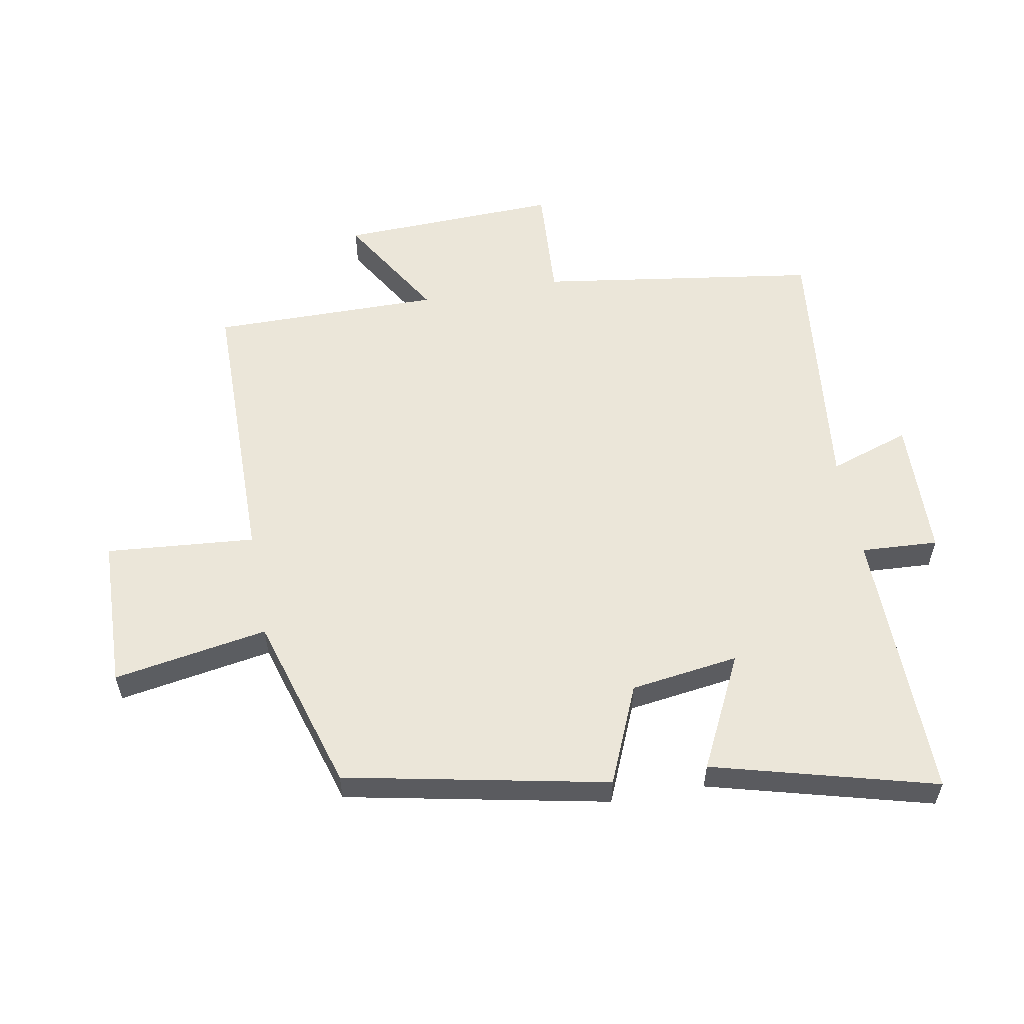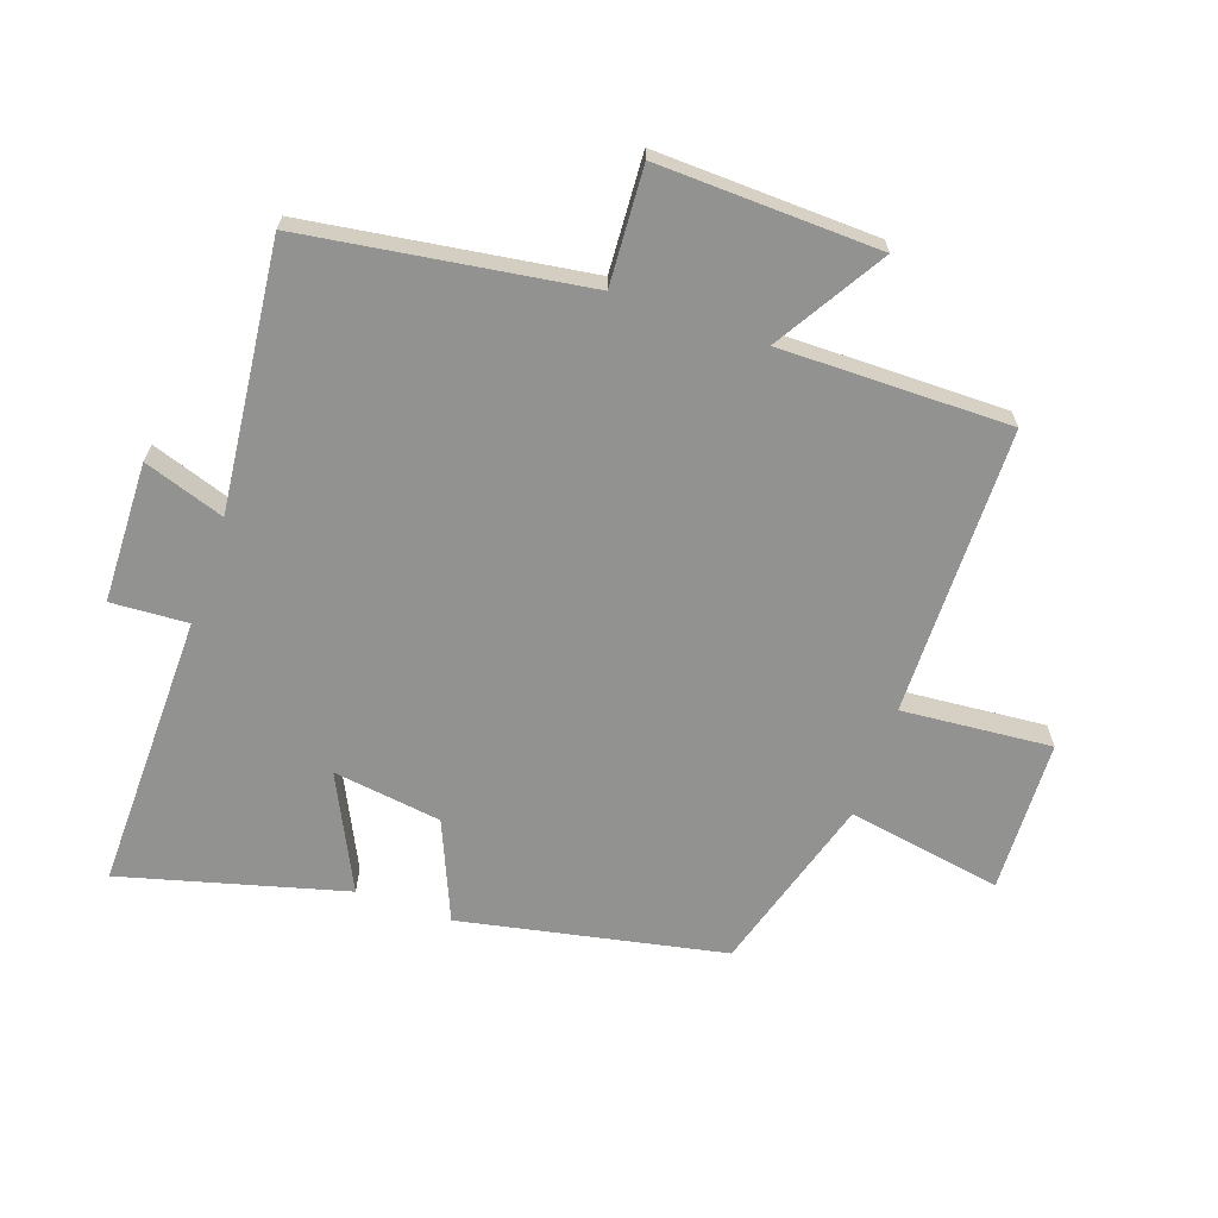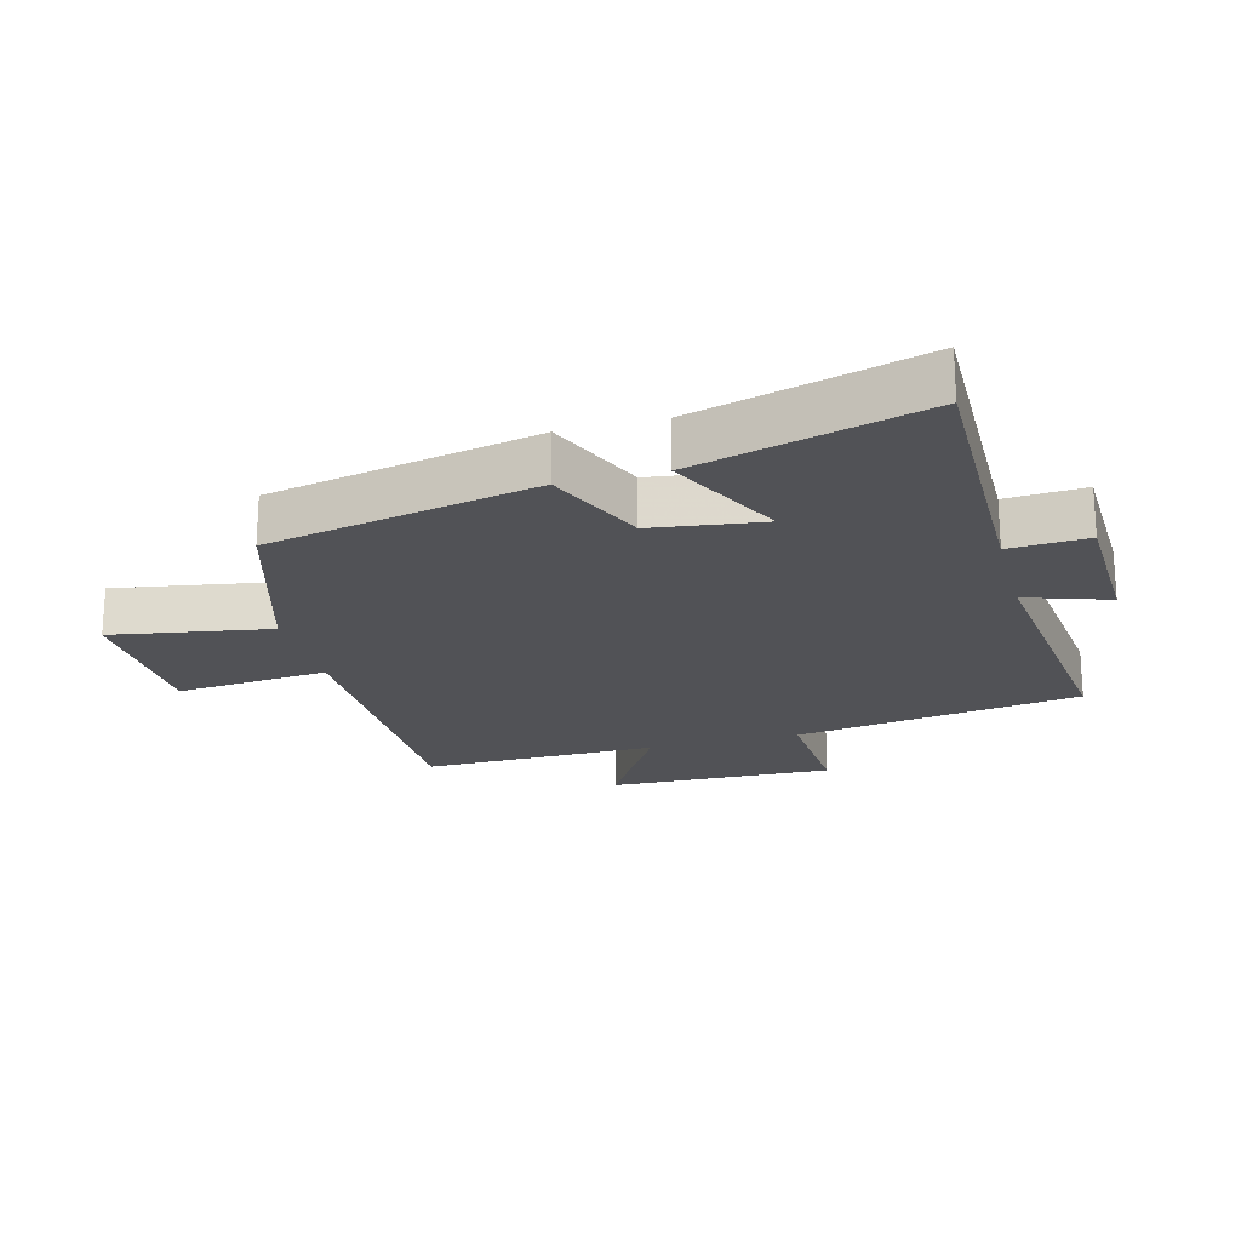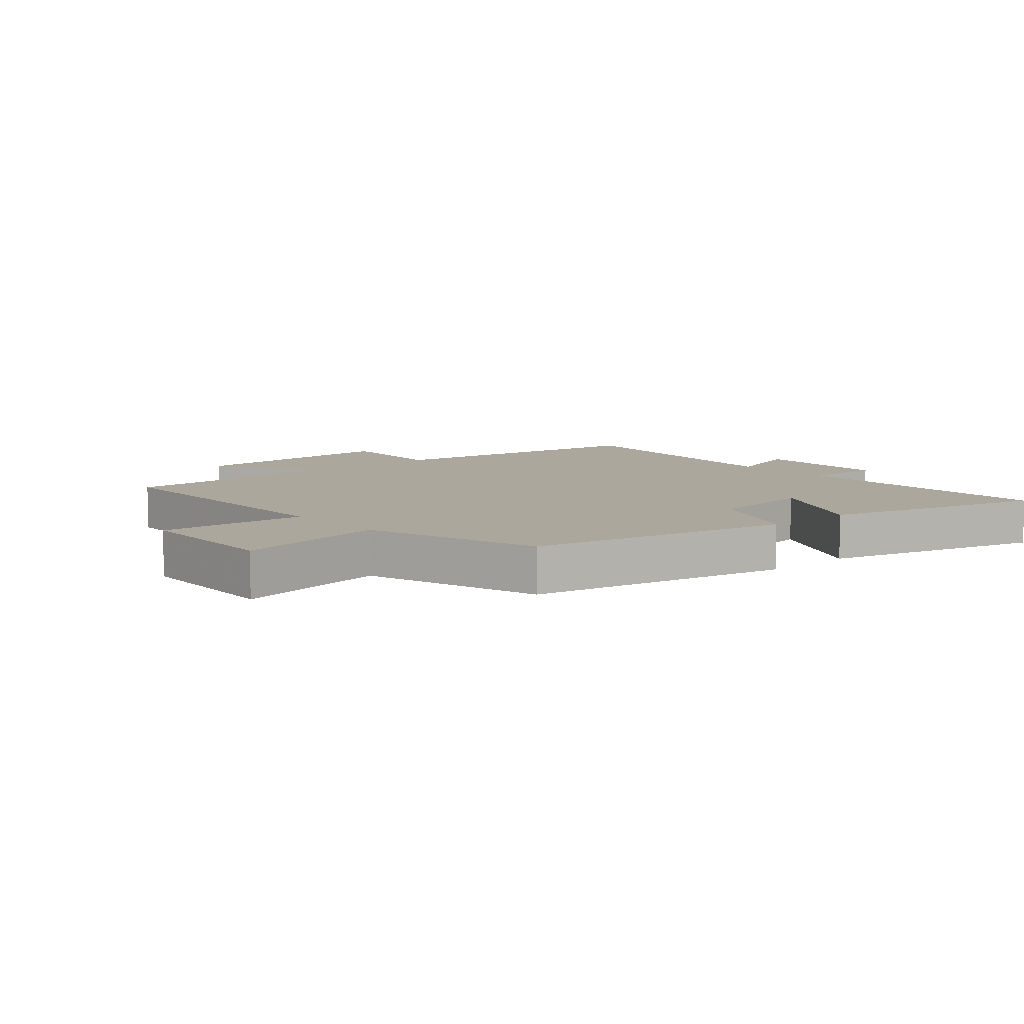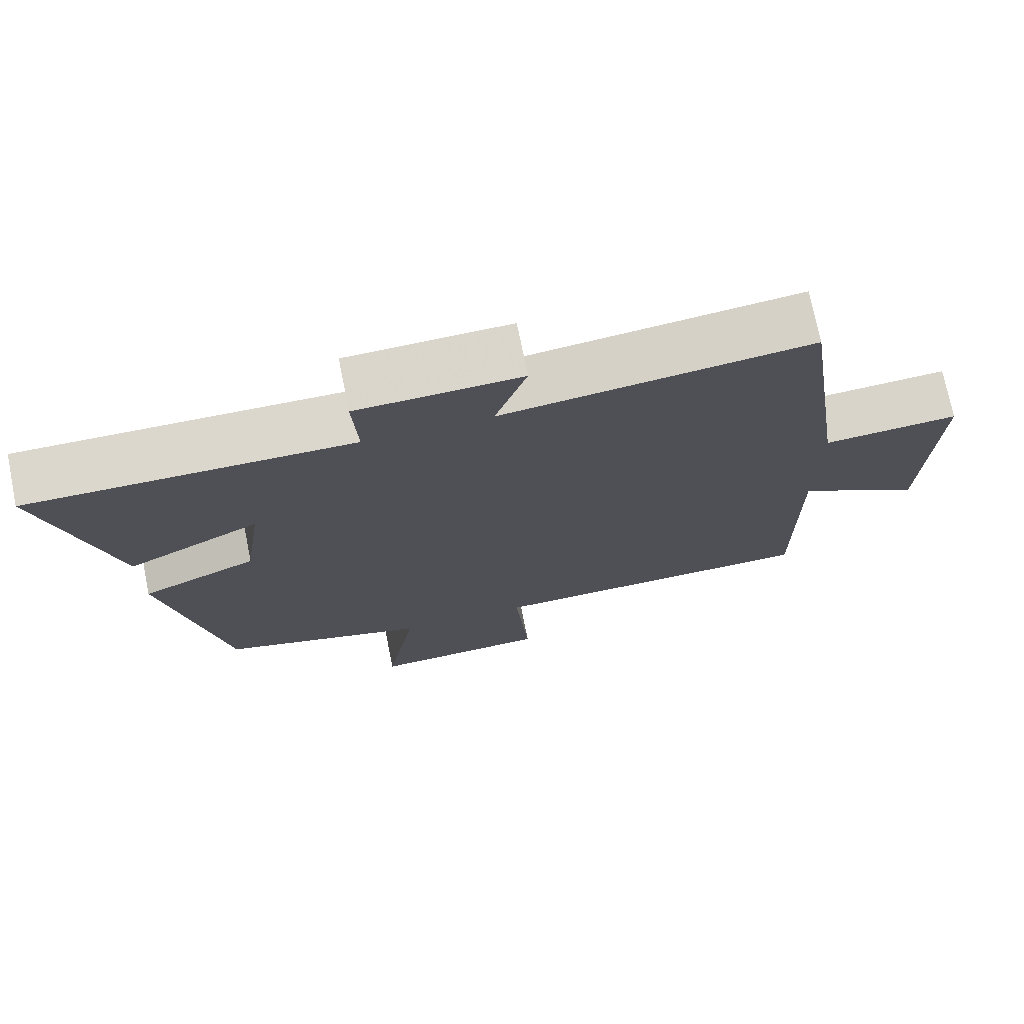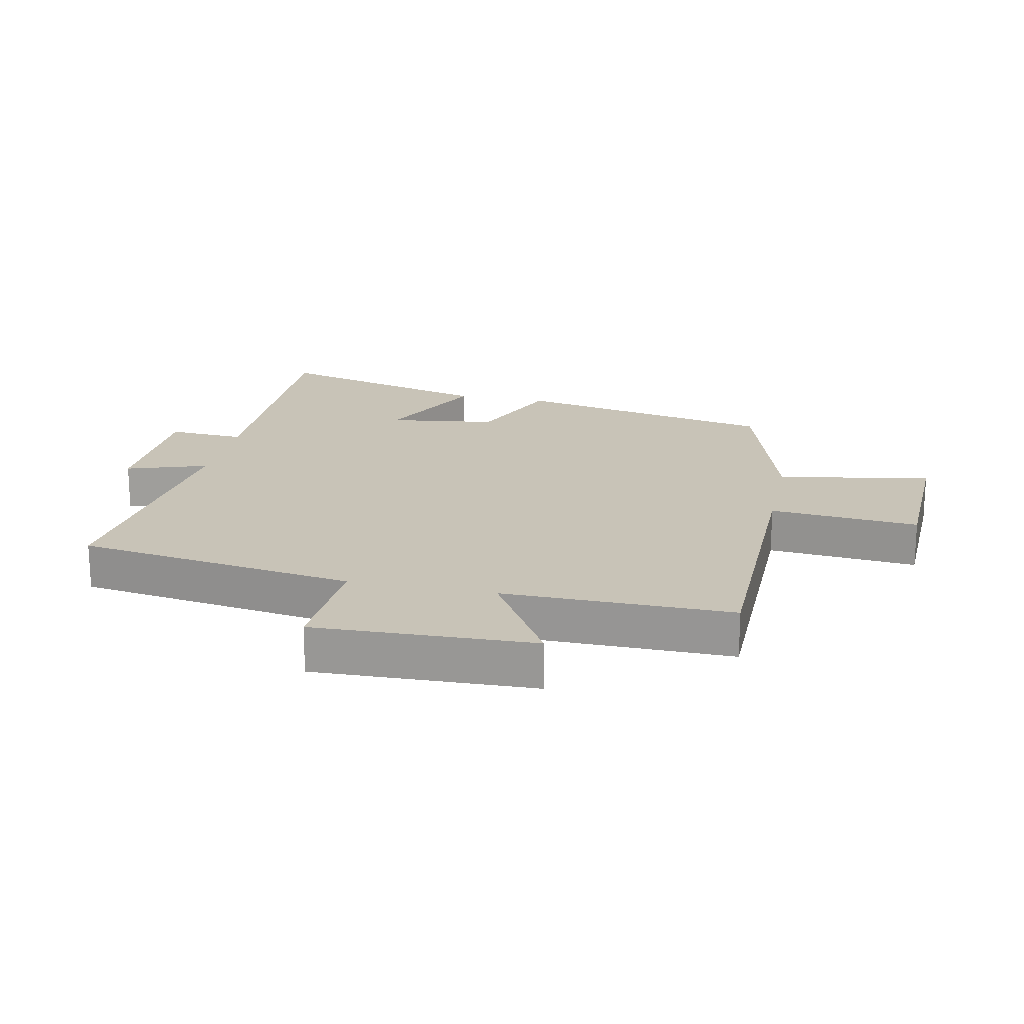
<metadata>
{"format":"obj","ext":"obj","renderer":"f3d","projection":"perspective","resolution":1024,"background":"white","views":[{"elev":56.8,"azim":-100.3,"up":"+Y"},{"elev":-66.2,"azim":70.8,"up":"+Y"},{"elev":-21.3,"azim":-74.9,"up":"+Y"},{"elev":8.3,"azim":-131.2,"up":"+Y"},{"elev":73.4,"azim":-11.4,"up":"+Z"},{"elev":19.6,"azim":101.9,"up":"+Y"}]}
</metadata>
<code>
v 0.502 0.07 -0.496
v 0.046 0.07 -0.5
v 0.066 0.07 -0.737
v -0.176 0.07 -0.745
v -0.134 0.07 -0.5
v -0.416 0.07 -0.415
v -0.5 0.07 0.002
v -0.343 0.07 0.069
v -0.319 0.07 0.241
v -0.5 0.07 0.152
v -0.595 0.07 0.506
v -0.157 0.07 0.5
v -0.164 0.07 0.622
v 0.058 0.07 0.628
v 0.015 0.07 0.5
v 0.435 0.07 0.546
v 0.5 0.07 0.102
v 0.685 0.07 0.113
v 0.673 0.07 -0.237
v 0.5 0.07 -0.132
v 0.502 0 -0.496
v 0.046 0 -0.5
v 0.066 0 -0.737
v -0.176 0 -0.745
v -0.134 0 -0.5
v -0.416 0 -0.415
v -0.5 0 0.002
v -0.343 0 0.069
v -0.319 0 0.241
v -0.5 0 0.152
v -0.595 0 0.506
v -0.157 0 0.5
v -0.164 0 0.622
v 0.058 0 0.628
v 0.015 0 0.5
v 0.435 0 0.546
v 0.5 0 0.102
v 0.685 0 0.113
v 0.673 0 -0.237
v 0.5 0 -0.132
f 17 18 19 20
f 15 16 17 20
f 15 20 1 2
f 12 13 14 15
f 12 15 2
f 9 10 11 12
f 8 9 12 2
f 5 6 7 8
f 5 8 2 3
f 3 4 5
f 40 39 38 37
f 40 37 36 35
f 22 21 40 35
f 35 34 33 32
f 22 35 32
f 32 31 30 29
f 22 32 29 28
f 28 27 26 25
f 23 22 28 25
f 25 24 23
f 1 21 22 2
f 2 22 23 3
f 3 23 24 4
f 4 24 25 5
f 5 25 26 6
f 6 26 27 7
f 7 27 28 8
f 8 28 29 9
f 9 29 30 10
f 10 30 31 11
f 11 31 32 12
f 12 32 33 13
f 13 33 34 14
f 14 34 35 15
f 15 35 36 16
f 16 36 37 17
f 17 37 38 18
f 18 38 39 19
f 19 39 40 20
f 20 40 21 1

</code>
